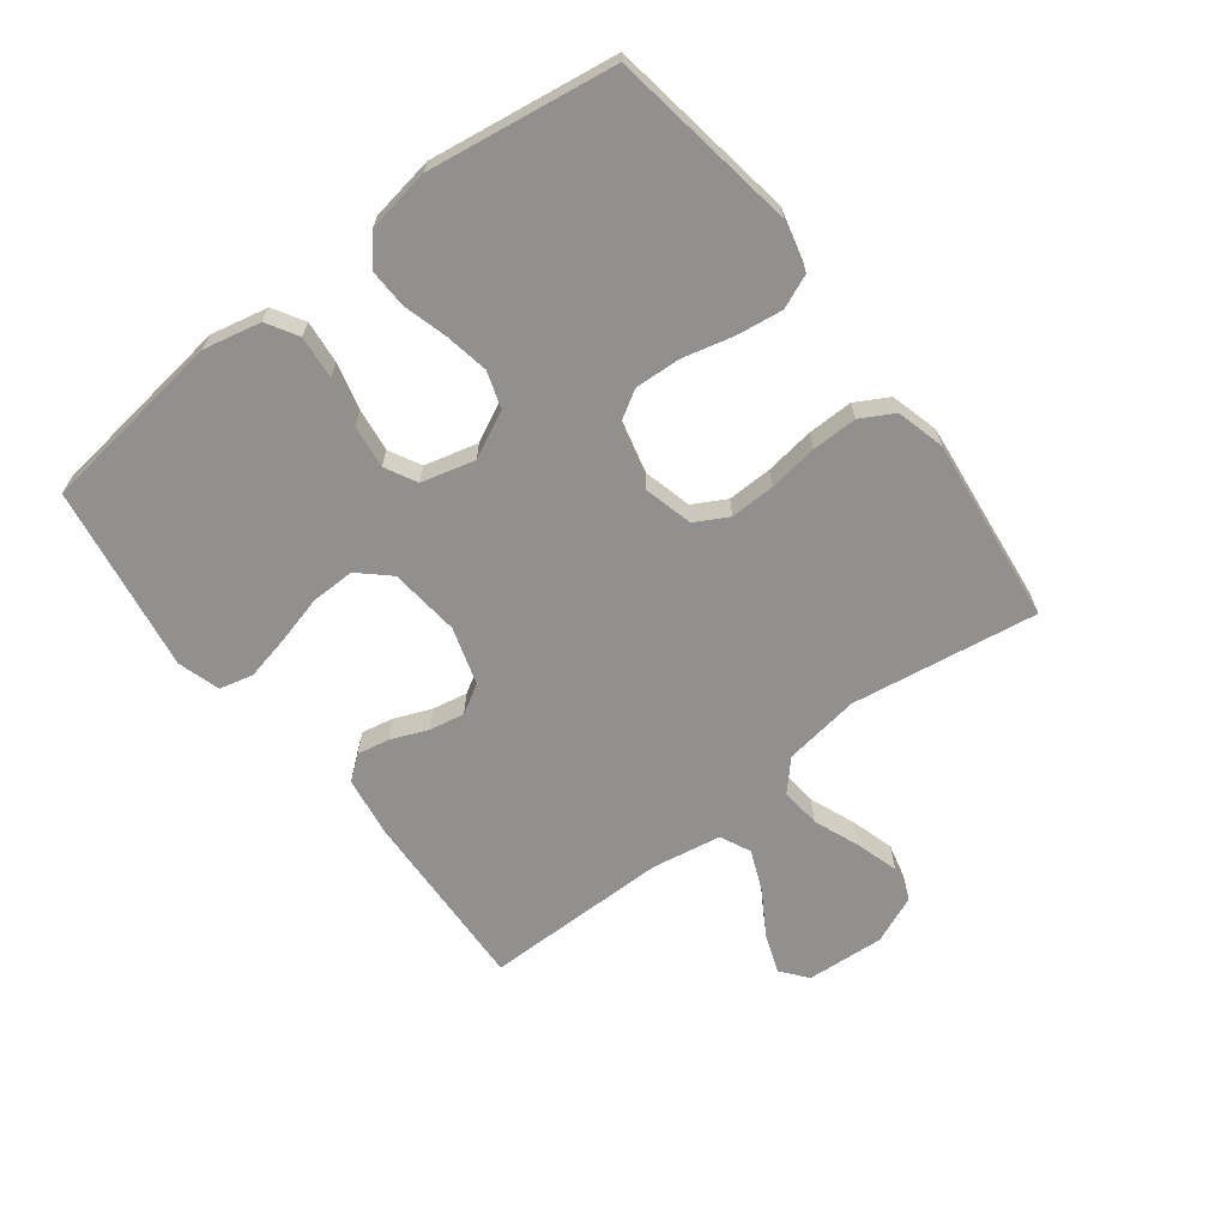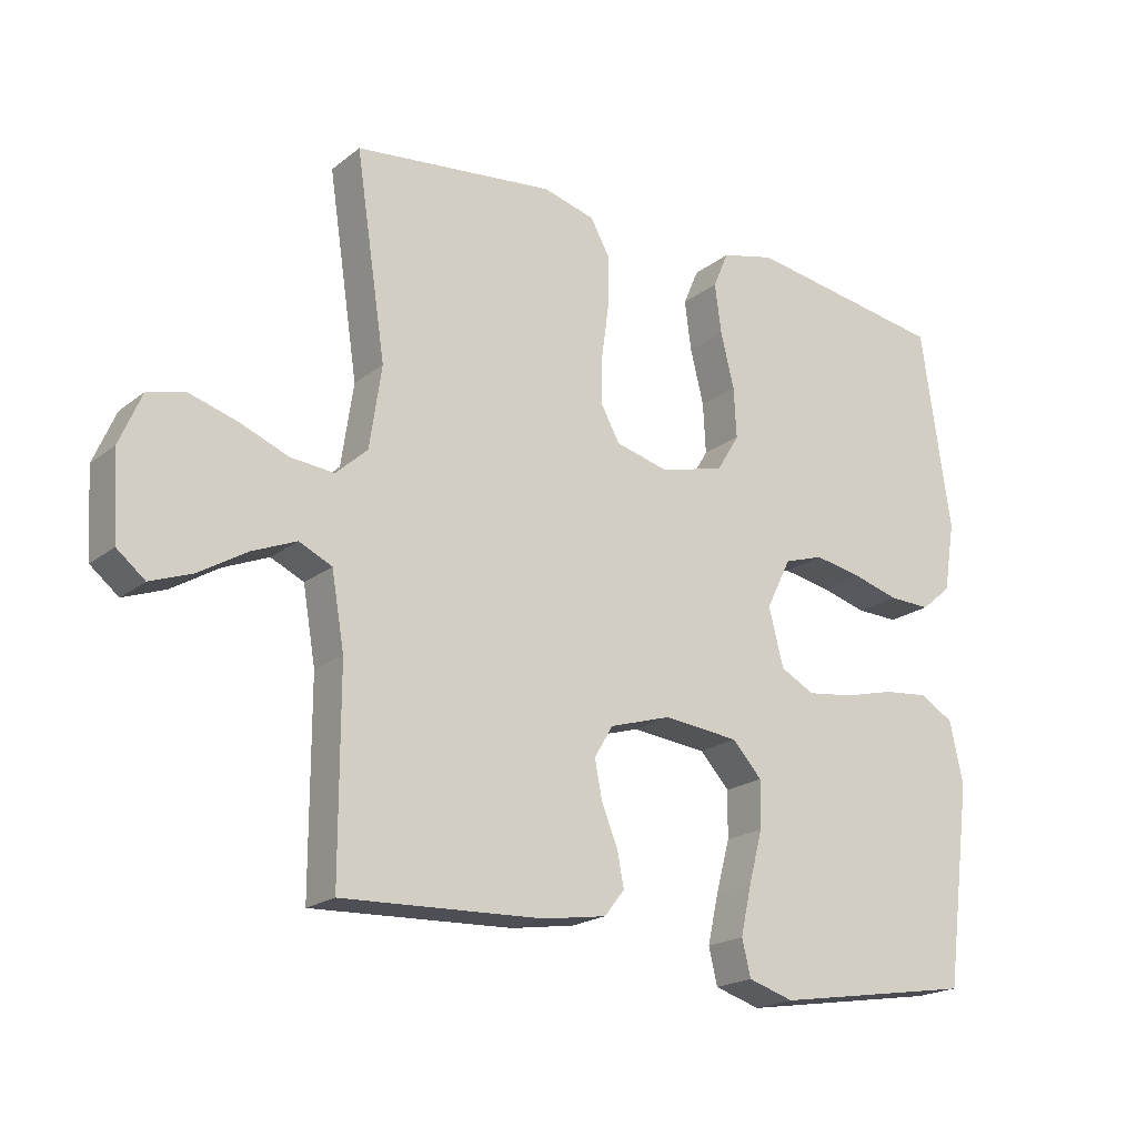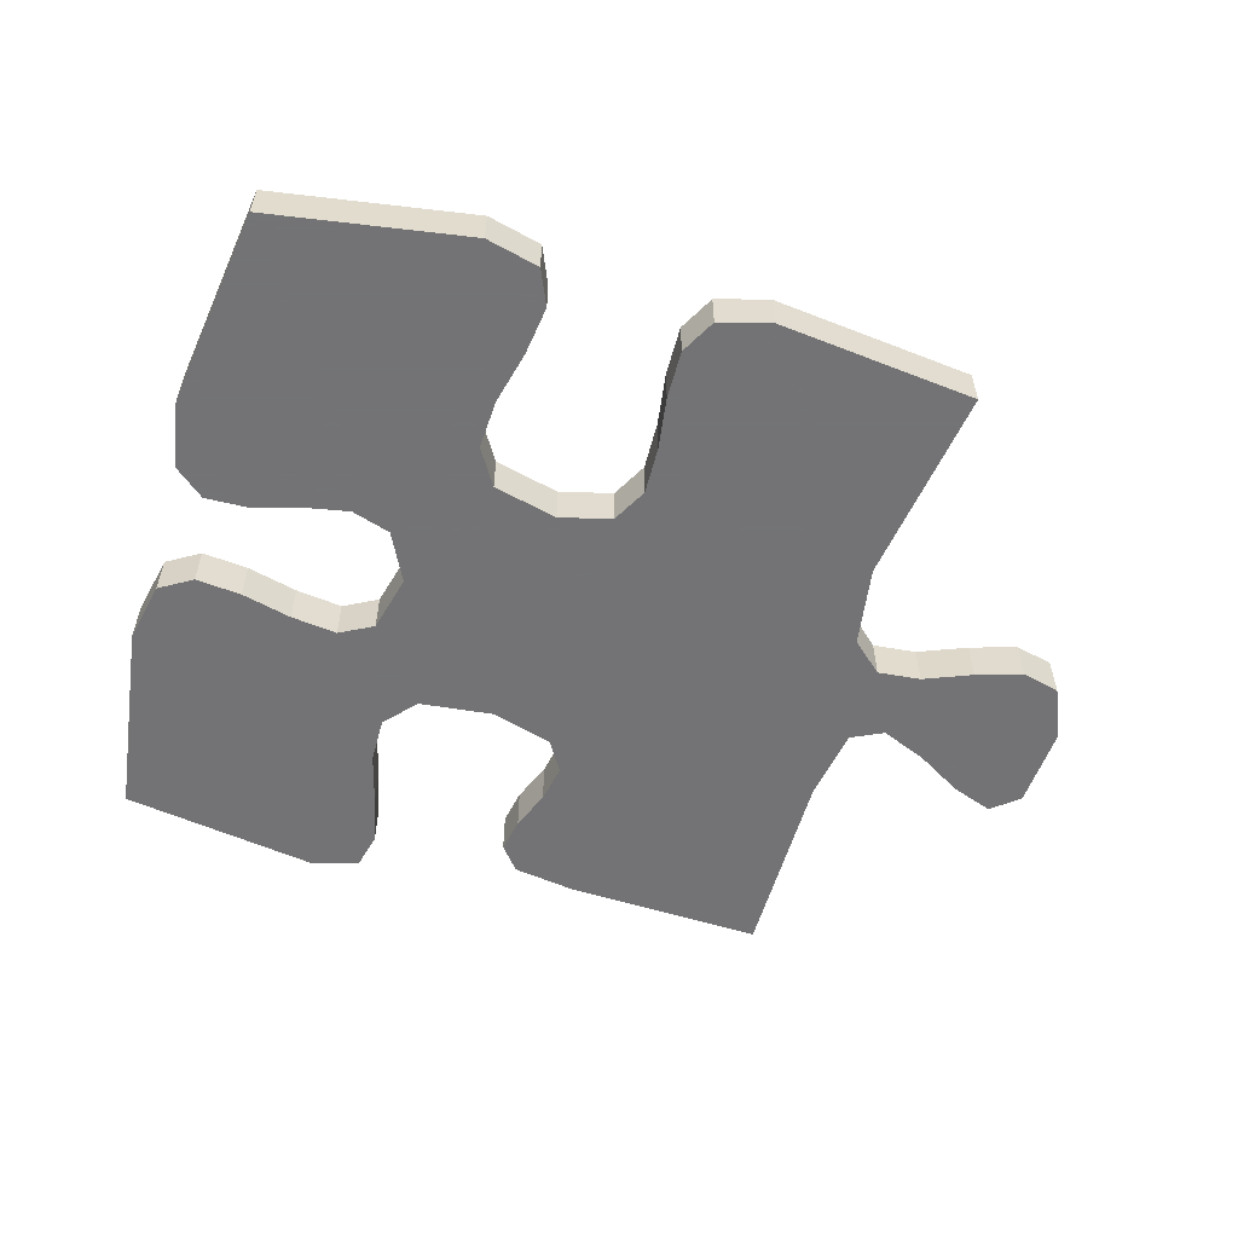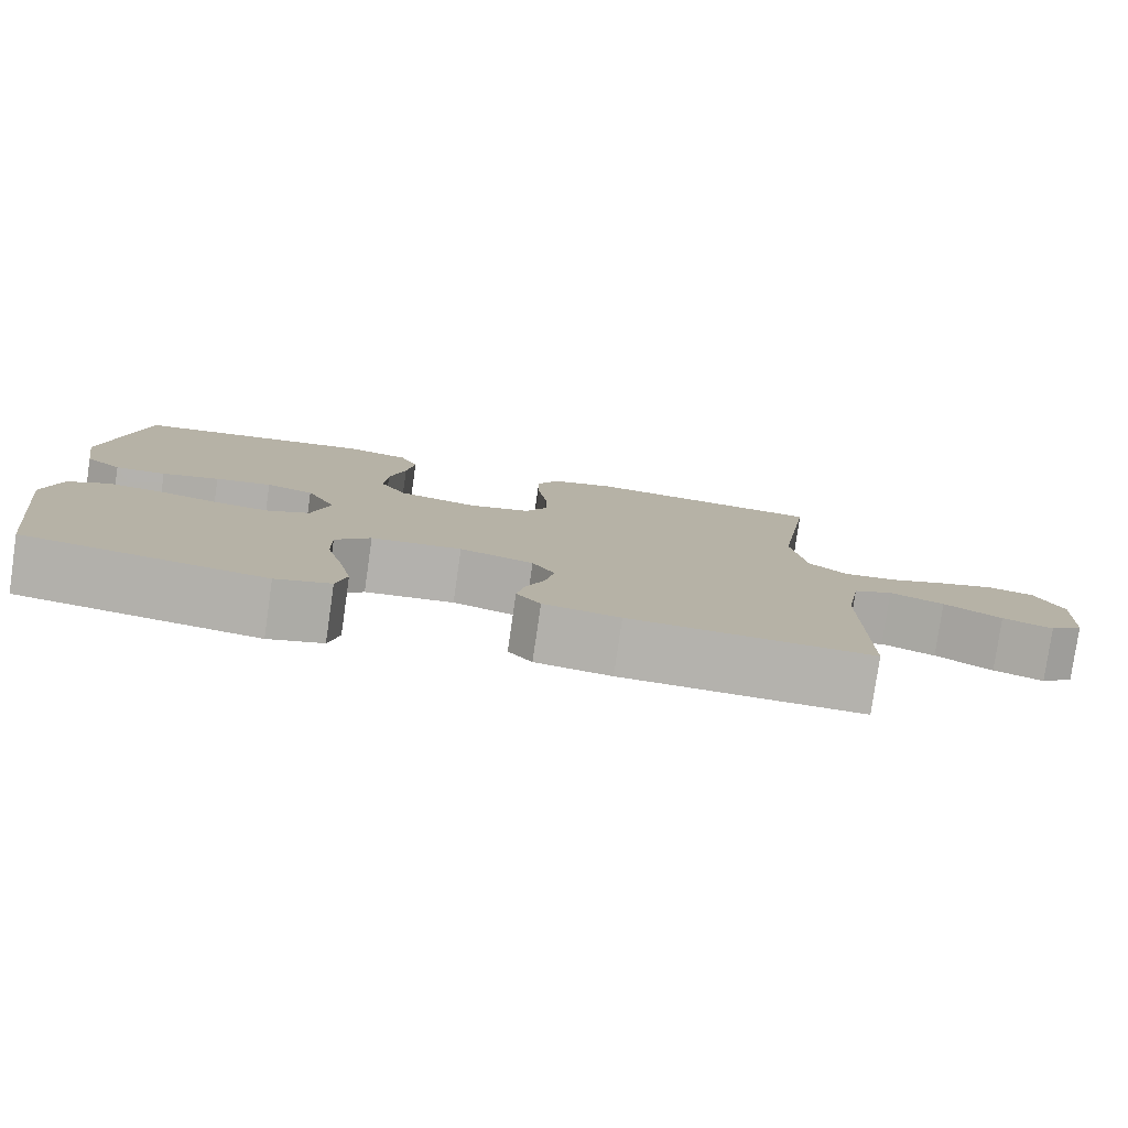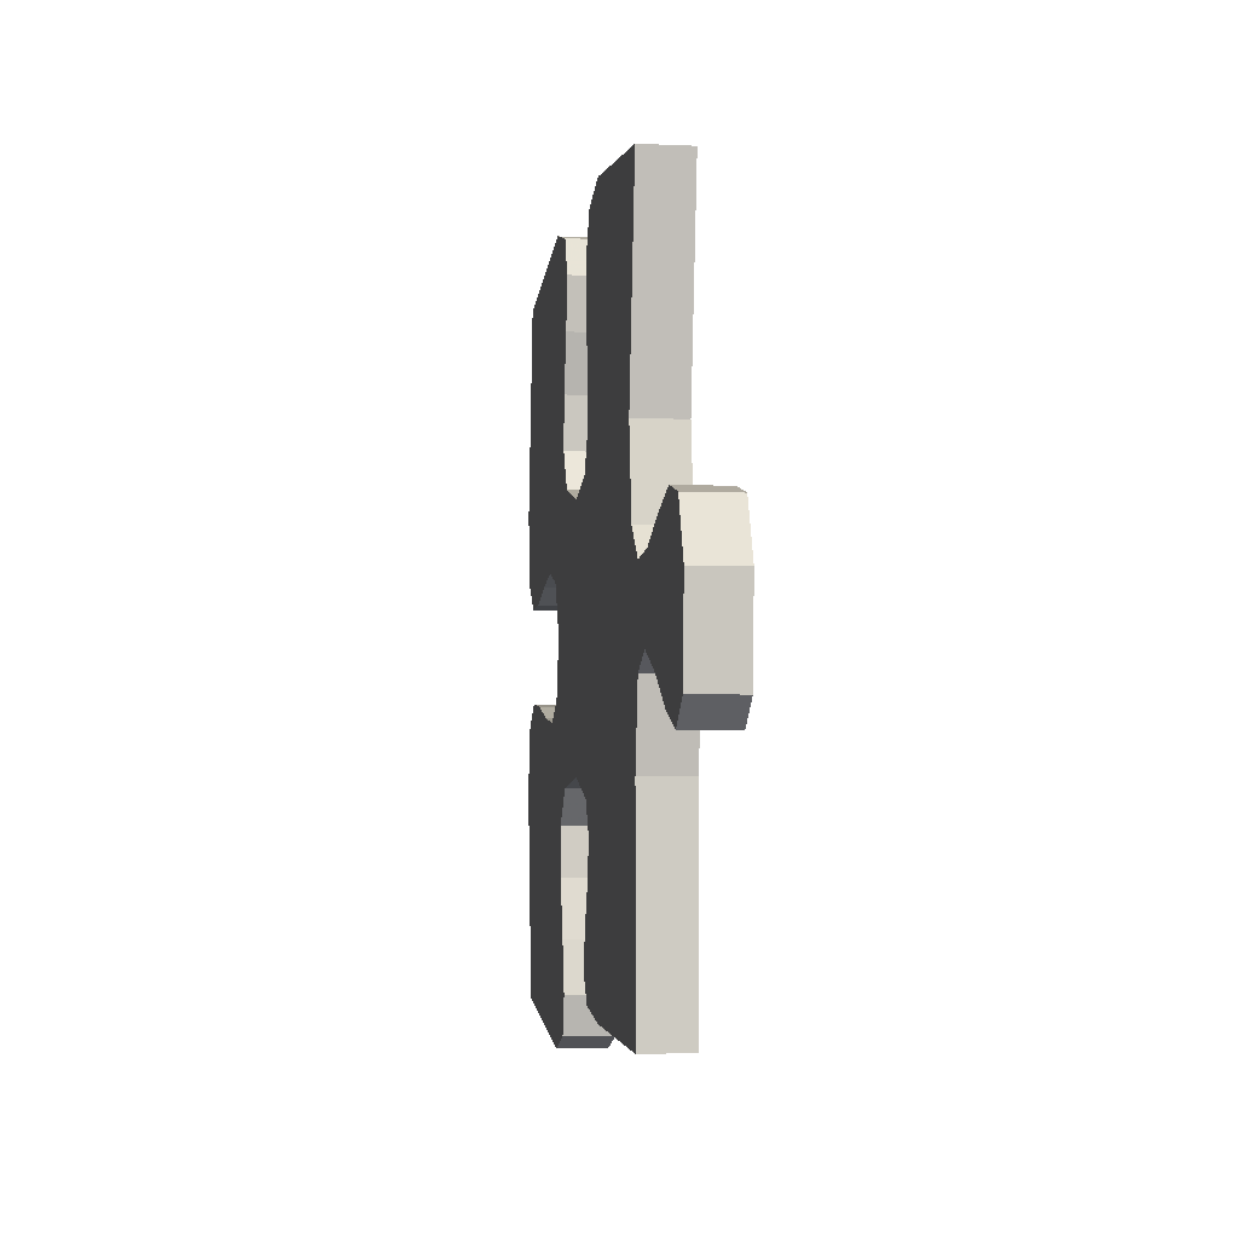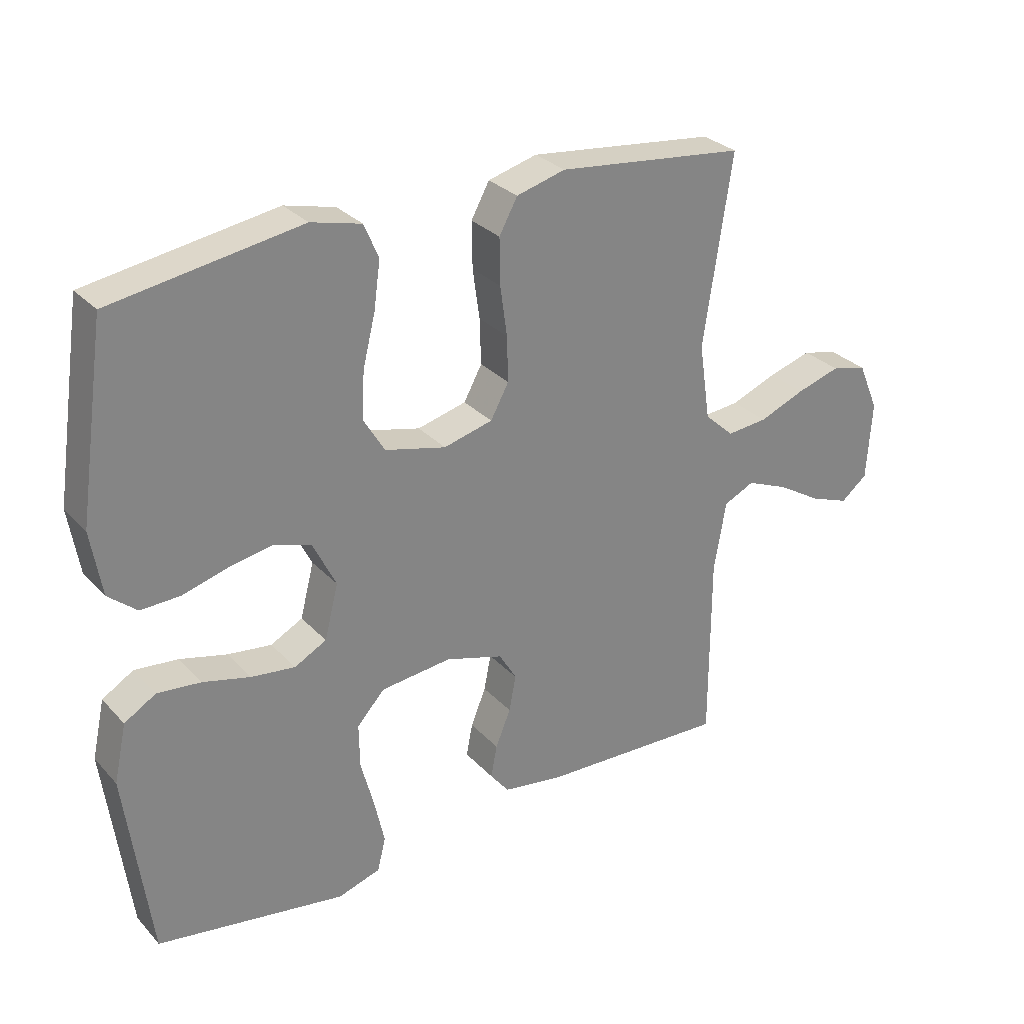
<metadata>
{"format":"obj","ext":"obj","renderer":"f3d","projection":"perspective","resolution":1024,"background":"white","views":[{"elev":-65.7,"azim":-52.6,"up":"+Y"},{"elev":-19.9,"azim":144.4,"up":"+Z"},{"elev":-56.0,"azim":-15.9,"up":"+Y"},{"elev":-79.7,"azim":-8.2,"up":"+Z"},{"elev":-4.4,"azim":81.7,"up":"+Z"},{"elev":29.3,"azim":-33.8,"up":"+Z"}]}
</metadata>
<code>
v -0.5 0.07 0.5
v -0.2 0.07 0.547
v -0.12 0.07 0.527
v -0.097 0.07 0.473
v -0.107 0.07 0.399
v -0.127 0.07 0.318
v -0.131 0.07 0.243
v -0.097 0.07 0.187
v 0 0.07 0.163
v 0.078 0.07 0.183
v 0.107 0.07 0.236
v 0.105 0.07 0.308
v 0.094 0.07 0.387
v 0.093 0.07 0.46
v 0.122 0.07 0.513
v 0.2 0.07 0.534
v 0.5 0.07 0.5
v 0.455 0.07 0.2
v 0.473 0.07 0.078
v 0.52 0.07 0.035
v 0.585 0.07 0.041
v 0.658 0.07 0.07
v 0.728 0.07 0.091
v 0.785 0.07 0.077
v 0.818 0.07 0
v 0.81 0.07 -0.126
v 0.768 0.07 -0.16
v 0.706 0.07 -0.137
v 0.635 0.07 -0.094
v 0.568 0.07 -0.066
v 0.519 0.07 -0.089
v 0.5 0.07 -0.2
v 0.5 0.07 -0.5
v 0.2 0.07 -0.488
v 0.105 0.07 -0.473
v 0.075 0.07 -0.435
v 0.085 0.07 -0.383
v 0.109 0.07 -0.324
v 0.12 0.07 -0.267
v 0.092 0.07 -0.22
v 0 0.07 -0.192
v -0.113 0.07 -0.204
v -0.157 0.07 -0.252
v -0.156 0.07 -0.322
v -0.135 0.07 -0.401
v -0.119 0.07 -0.473
v -0.132 0.07 -0.527
v -0.2 0.07 -0.548
v -0.5 0.07 -0.5
v -0.539 0.07 -0.2
v -0.519 0.07 -0.108
v -0.469 0.07 -0.078
v -0.4 0.07 -0.085
v -0.325 0.07 -0.104
v -0.255 0.07 -0.113
v -0.204 0.07 -0.086
v -0.182 0.07 0
v -0.219 0.07 0.075
v -0.278 0.07 0.094
v -0.348 0.07 0.081
v -0.419 0.07 0.061
v -0.482 0.07 0.059
v -0.527 0.07 0.097
v -0.544 0.07 0.2
v -0.5 0 0.5
v -0.2 0 0.547
v -0.12 0 0.527
v -0.097 0 0.473
v -0.107 0 0.399
v -0.127 0 0.318
v -0.131 0 0.243
v -0.097 0 0.187
v 0 0 0.163
v 0.078 0 0.183
v 0.107 0 0.236
v 0.105 0 0.308
v 0.094 0 0.387
v 0.093 0 0.46
v 0.122 0 0.513
v 0.2 0 0.534
v 0.5 0 0.5
v 0.455 0 0.2
v 0.473 0 0.078
v 0.52 0 0.035
v 0.585 0 0.041
v 0.658 0 0.07
v 0.728 0 0.091
v 0.785 0 0.077
v 0.818 0 0
v 0.81 0 -0.126
v 0.768 0 -0.16
v 0.706 0 -0.137
v 0.635 0 -0.094
v 0.568 0 -0.066
v 0.519 0 -0.089
v 0.5 0 -0.2
v 0.5 0 -0.5
v 0.2 0 -0.488
v 0.105 0 -0.473
v 0.075 0 -0.435
v 0.085 0 -0.383
v 0.109 0 -0.324
v 0.12 0 -0.267
v 0.092 0 -0.22
v 0 0 -0.192
v -0.113 0 -0.204
v -0.157 0 -0.252
v -0.156 0 -0.322
v -0.135 0 -0.401
v -0.119 0 -0.473
v -0.132 0 -0.527
v -0.2 0 -0.548
v -0.5 0 -0.5
v -0.539 0 -0.2
v -0.519 0 -0.108
v -0.469 0 -0.078
v -0.4 0 -0.085
v -0.325 0 -0.104
v -0.255 0 -0.113
v -0.204 0 -0.086
v -0.182 0 0
v -0.219 0 0.075
v -0.278 0 0.094
v -0.348 0 0.081
v -0.419 0 0.061
v -0.482 0 0.059
v -0.527 0 0.097
v -0.544 0 0.2
f 60 61 62 63
f 59 60 63 64
f 58 59 64 1
f 51 52 53 54
f 51 54 55
f 50 51 55
f 49 50 55
f 48 49 55 56
f 44 45 46 47
f 44 47 48 56
f 35 36 37 38
f 35 38 39
f 32 33 34 35
f 31 32 35 39
f 30 31 39 40
f 26 27 28 29
f 26 29 30
f 25 26 30
f 24 25 30
f 21 22 23 24
f 21 24 30 40
f 15 16 17 18
f 15 18 19
f 12 13 14 15
f 11 12 15 19
f 10 11 19 20
f 3 4 5 6
f 3 6 7
f 58 1 2 3
f 57 58 3 7
f 43 44 56 57
f 42 43 57 7
f 20 21 40 41
f 9 10 20 41
f 8 9 41 42
f 7 8 42
f 127 126 125 124
f 128 127 124 123
f 65 128 123 122
f 118 117 116 115
f 119 118 115
f 119 115 114
f 119 114 113
f 120 119 113 112
f 111 110 109 108
f 120 112 111 108
f 102 101 100 99
f 103 102 99
f 99 98 97 96
f 103 99 96 95
f 104 103 95 94
f 93 92 91 90
f 94 93 90
f 94 90 89
f 94 89 88
f 88 87 86 85
f 104 94 88 85
f 82 81 80 79
f 83 82 79
f 79 78 77 76
f 83 79 76 75
f 84 83 75 74
f 70 69 68 67
f 71 70 67
f 67 66 65 122
f 71 67 122 121
f 121 120 108 107
f 71 121 107 106
f 105 104 85 84
f 105 84 74 73
f 106 105 73 72
f 106 72 71
f 1 65 66 2
f 2 66 67 3
f 3 67 68 4
f 4 68 69 5
f 5 69 70 6
f 6 70 71 7
f 7 71 72 8
f 8 72 73 9
f 9 73 74 10
f 10 74 75 11
f 11 75 76 12
f 12 76 77 13
f 13 77 78 14
f 14 78 79 15
f 15 79 80 16
f 16 80 81 17
f 17 81 82 18
f 18 82 83 19
f 19 83 84 20
f 20 84 85 21
f 21 85 86 22
f 22 86 87 23
f 23 87 88 24
f 24 88 89 25
f 25 89 90 26
f 26 90 91 27
f 27 91 92 28
f 28 92 93 29
f 29 93 94 30
f 30 94 95 31
f 31 95 96 32
f 32 96 97 33
f 33 97 98 34
f 34 98 99 35
f 35 99 100 36
f 36 100 101 37
f 37 101 102 38
f 38 102 103 39
f 39 103 104 40
f 40 104 105 41
f 41 105 106 42
f 42 106 107 43
f 43 107 108 44
f 44 108 109 45
f 45 109 110 46
f 46 110 111 47
f 47 111 112 48
f 48 112 113 49
f 49 113 114 50
f 50 114 115 51
f 51 115 116 52
f 52 116 117 53
f 53 117 118 54
f 54 118 119 55
f 55 119 120 56
f 56 120 121 57
f 57 121 122 58
f 58 122 123 59
f 59 123 124 60
f 60 124 125 61
f 61 125 126 62
f 62 126 127 63
f 63 127 128 64
f 64 128 65 1

</code>
